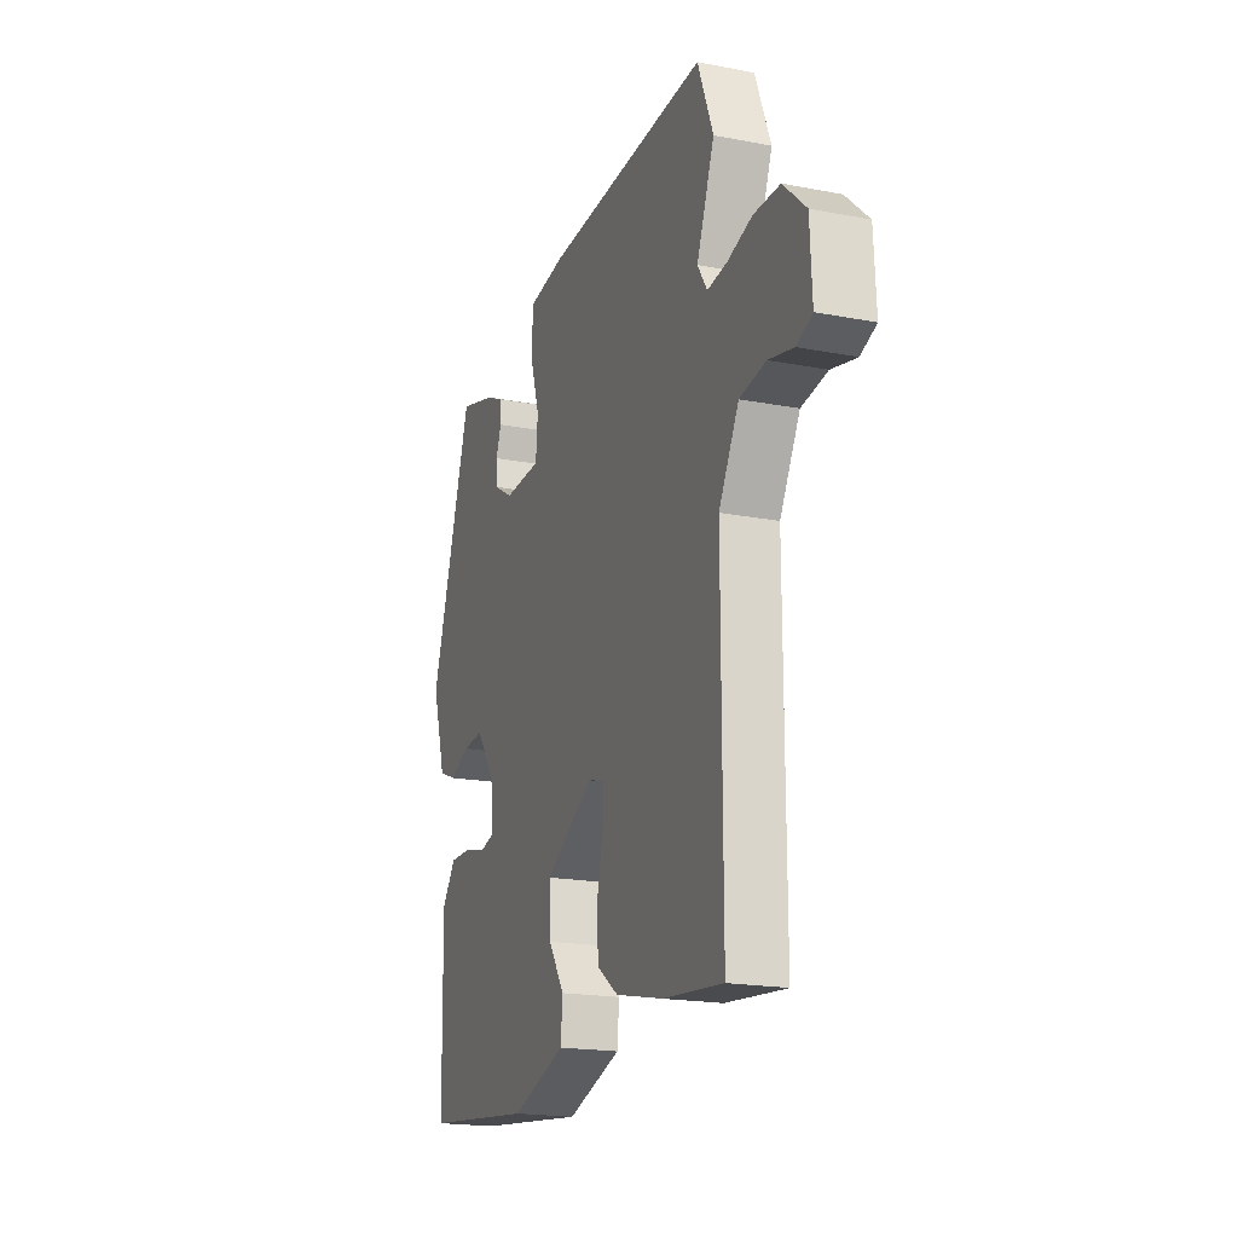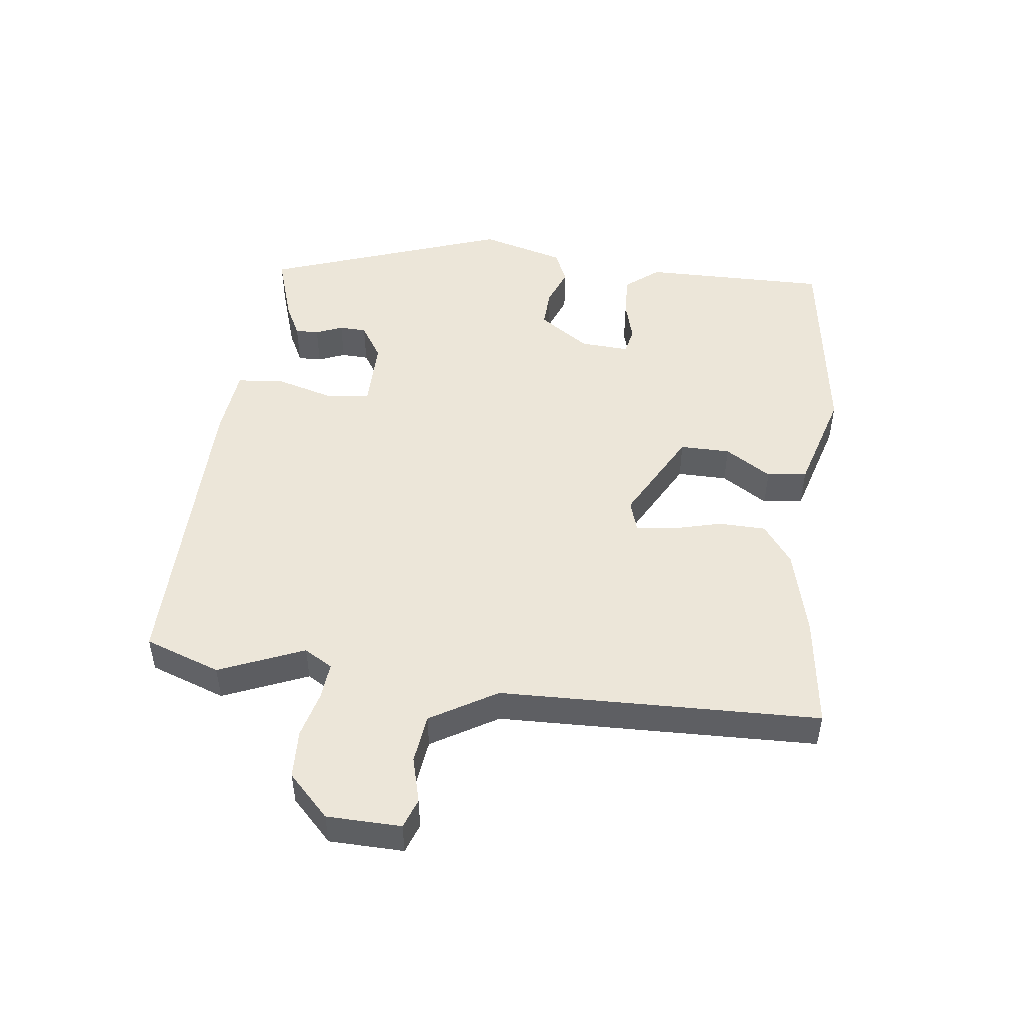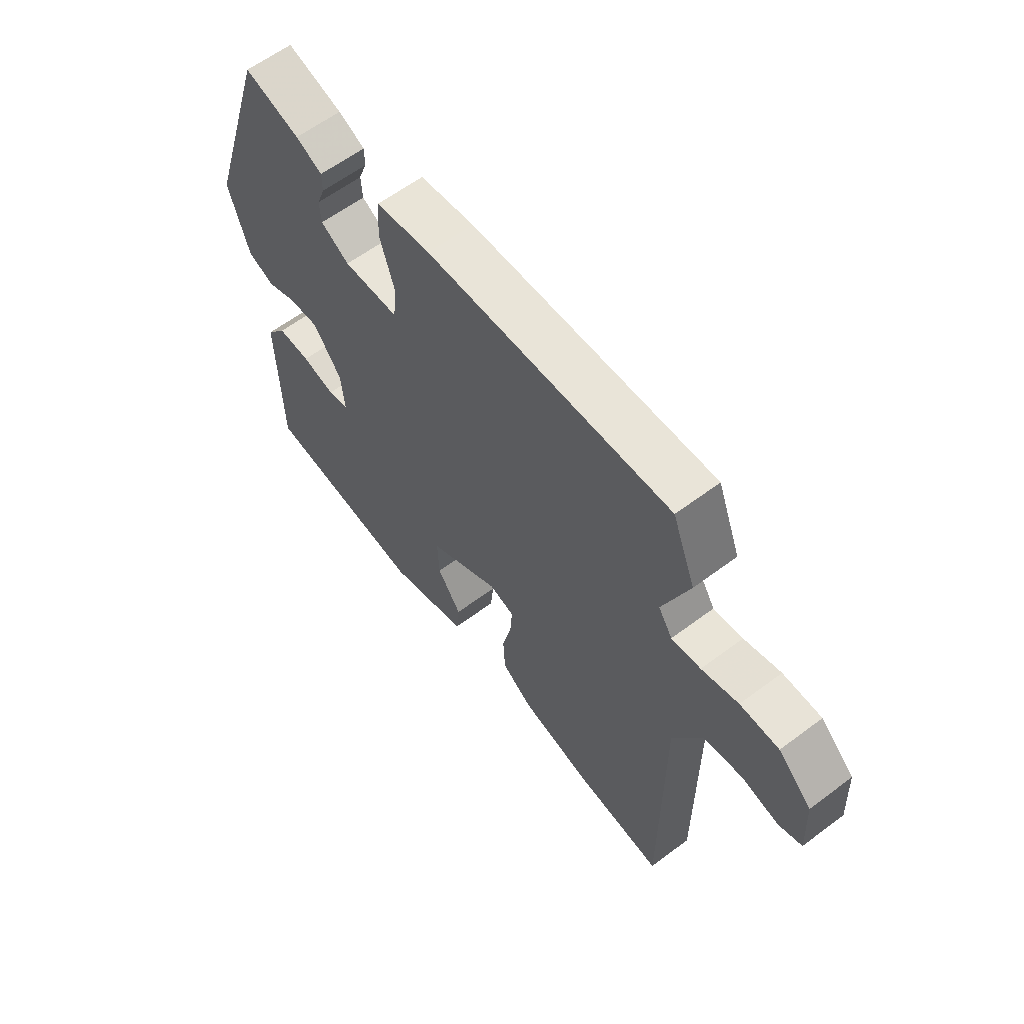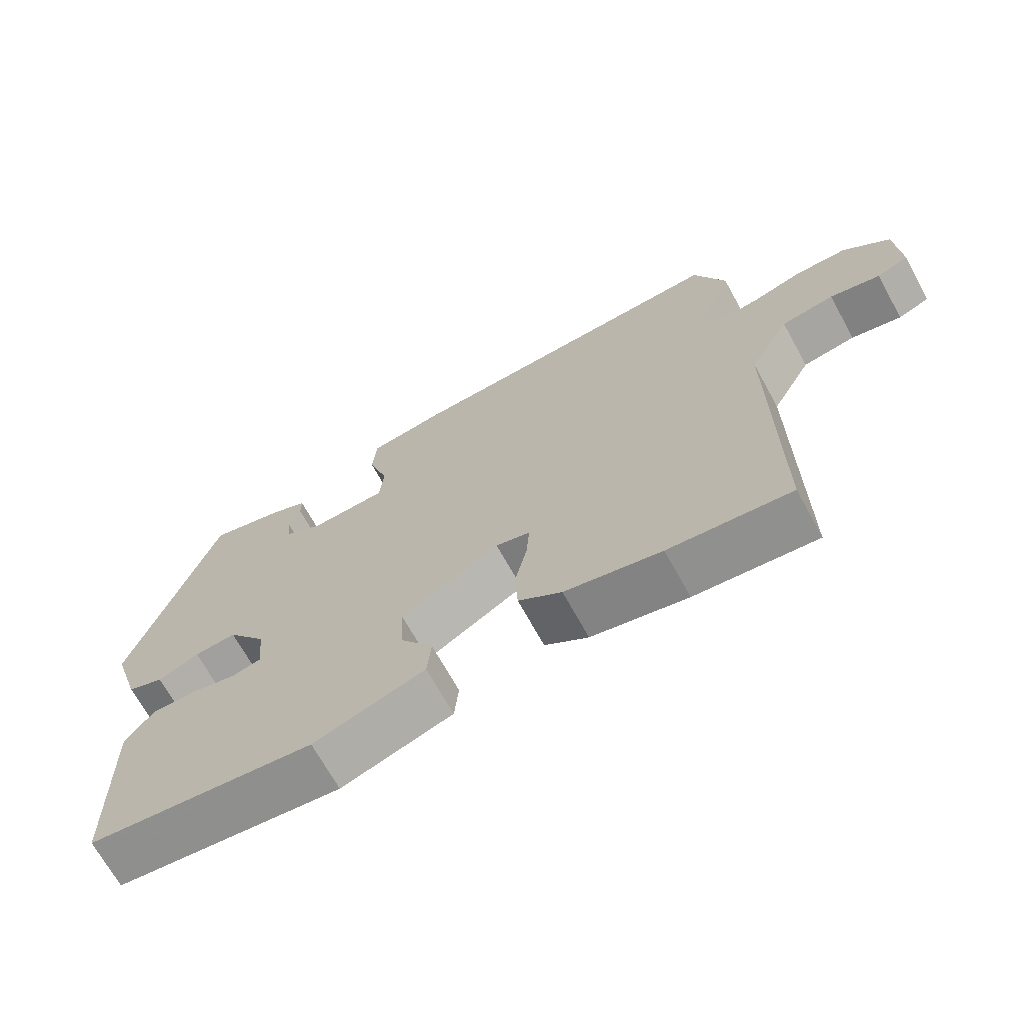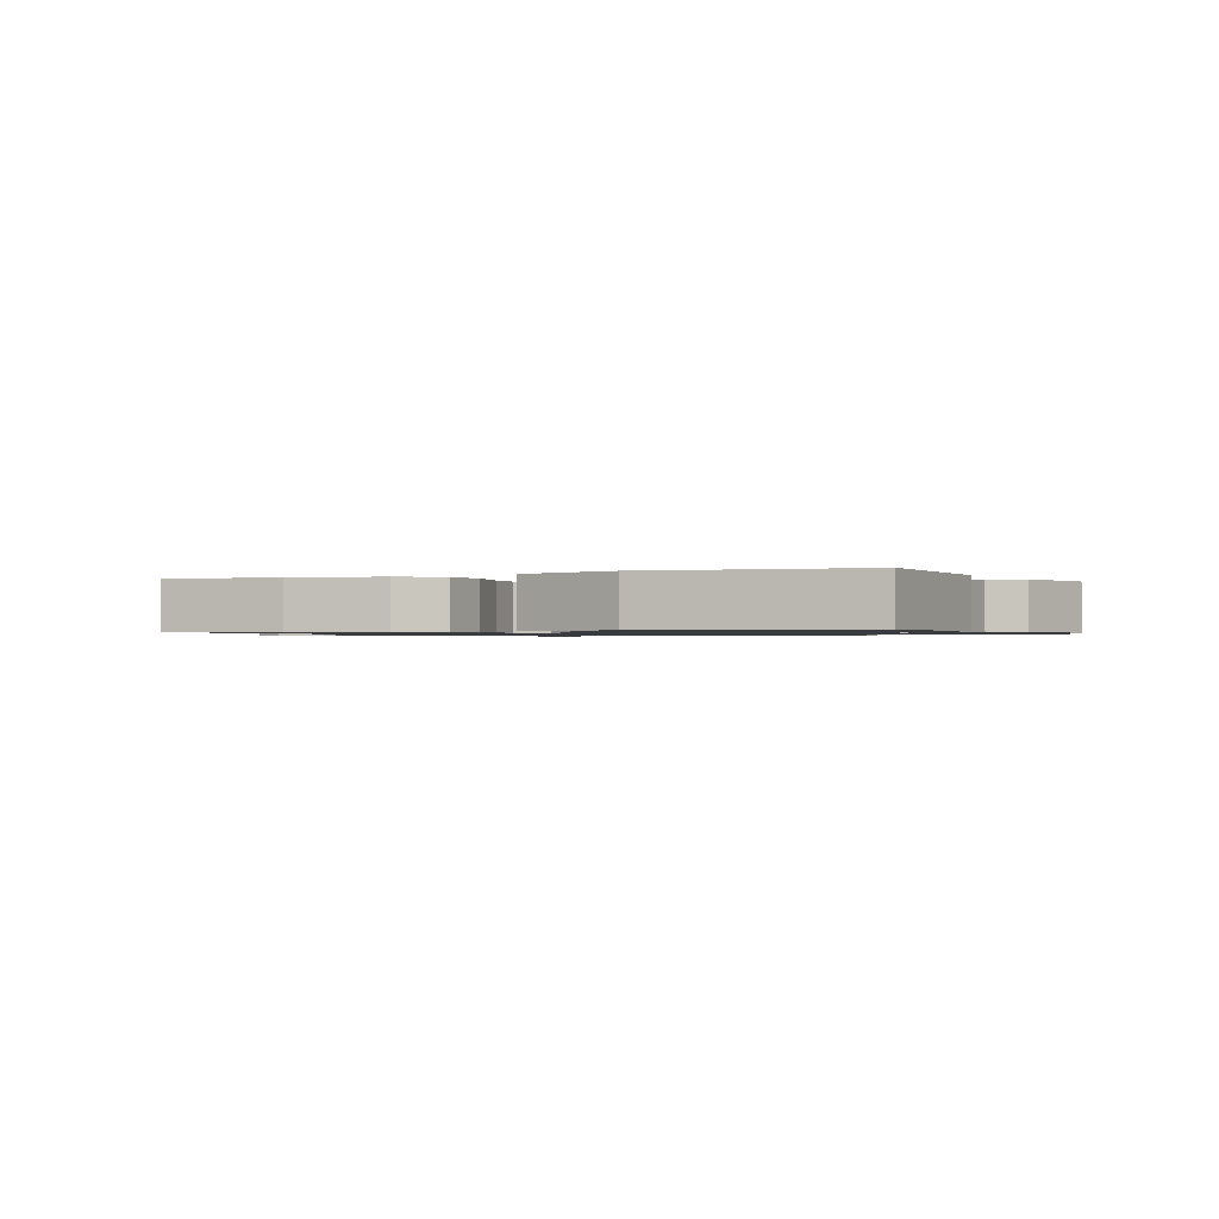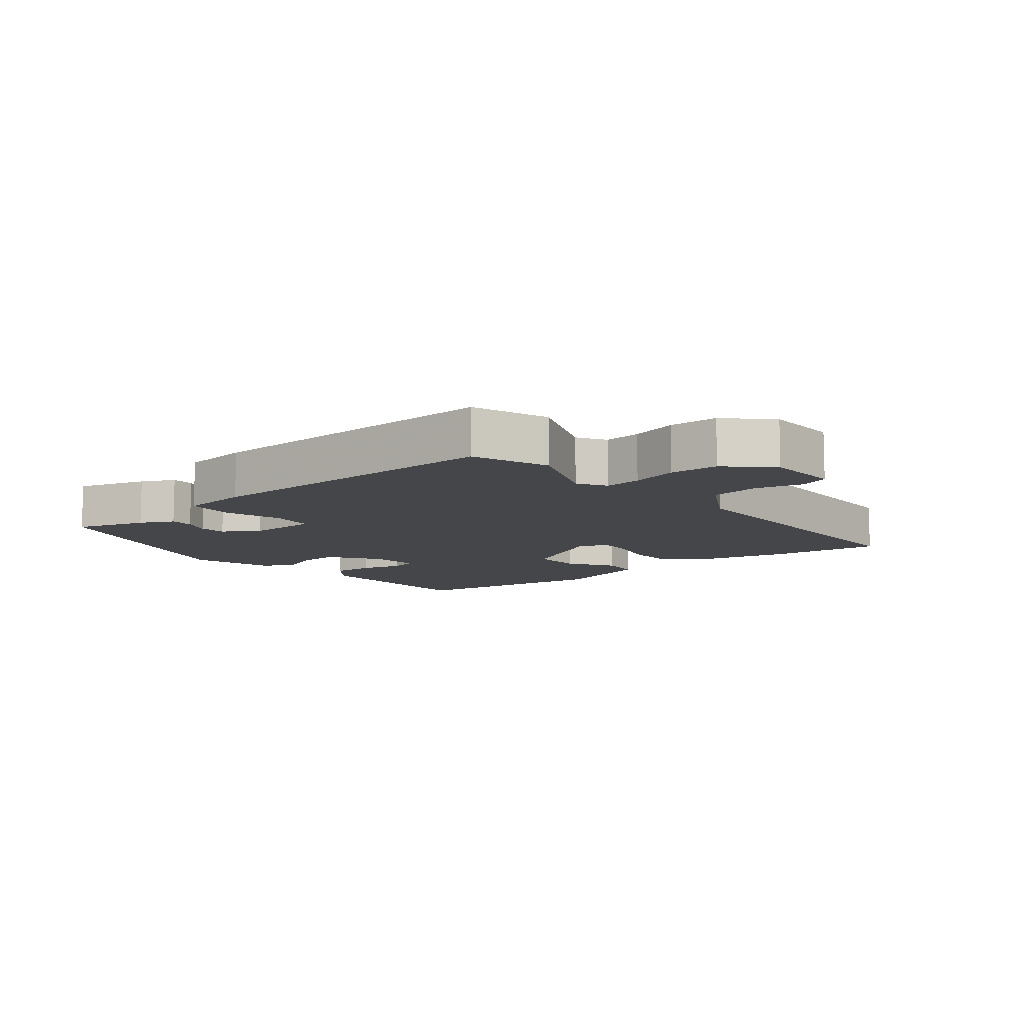
<metadata>
{"format":"obj","ext":"obj","renderer":"f3d","projection":"perspective","resolution":1024,"background":"white","views":[{"elev":-19.2,"azim":70.1,"up":"+Z"},{"elev":48.9,"azim":95.4,"up":"+Y"},{"elev":61.1,"azim":52.6,"up":"+Z"},{"elev":-69.1,"azim":28.9,"up":"+Z"},{"elev":-1.0,"azim":-155.4,"up":"+Y"},{"elev":-9.8,"azim":38.1,"up":"+Y"}]}
</metadata>
<code>
v -0.423 0.07 0.51
v -0.312 0.07 0.478
v -0.259 0.07 0.453
v -0.259 0.07 0.416
v -0.275 0.07 0.373
v -0.272 0.07 0.33
v -0.215 0.07 0.296
v -0.104 0.07 0.3
v -0.098 0.07 0.368
v -0.127 0.07 0.46
v -0.122 0.07 0.534
v -0.013 0.07 0.549
v 0.473 0.07 0.569
v 0.519 0.07 0.451
v 0.467 0.07 0.316
v 0.495 0.07 0.272
v 0.553 0.07 0.279
v 0.626 0.07 0.3
v 0.703 0.07 0.299
v 0.77 0.07 0.237
v 0.776 0.07 0.12
v 0.73 0.07 0.102
v 0.657 0.07 0.119
v 0.58 0.07 0.107
v 0.521 0.07 0.001
v 0.522 0.07 -0.502
v 0.345 0.07 -0.484
v 0.205 0.07 -0.453
v 0.142 0.07 -0.409
v 0.138 0.07 -0.335
v 0.156 0.07 -0.255
v 0.16 0.07 -0.196
v 0.11 0.07 -0.182
v -0.033 0.07 -0.265
v -0.03 0.07 -0.344
v 0.018 0.07 -0.415
v 0.012 0.07 -0.478
v -0.149 0.07 -0.53
v -0.477 0.07 -0.493
v -0.483 0.07 -0.2
v -0.442 0.07 -0.146
v -0.376 0.07 -0.147
v -0.31 0.07 -0.163
v -0.268 0.07 -0.153
v -0.275 0.07 -0.076
v -0.332 0.07 0.002
v -0.393 0.07 -0.003
v -0.453 0.07 -0.028
v -0.506 0.07 -0.007
v -0.547 0.07 0.125
v -0.423 0 0.51
v -0.312 0 0.478
v -0.259 0 0.453
v -0.259 0 0.416
v -0.275 0 0.373
v -0.272 0 0.33
v -0.215 0 0.296
v -0.104 0 0.3
v -0.098 0 0.368
v -0.127 0 0.46
v -0.122 0 0.534
v -0.013 0 0.549
v 0.473 0 0.569
v 0.519 0 0.451
v 0.467 0 0.316
v 0.495 0 0.272
v 0.553 0 0.279
v 0.626 0 0.3
v 0.703 0 0.299
v 0.77 0 0.237
v 0.776 0 0.12
v 0.73 0 0.102
v 0.657 0 0.119
v 0.58 0 0.107
v 0.521 0 0.001
v 0.522 0 -0.502
v 0.345 0 -0.484
v 0.205 0 -0.453
v 0.142 0 -0.409
v 0.138 0 -0.335
v 0.156 0 -0.255
v 0.16 0 -0.196
v 0.11 0 -0.182
v -0.033 0 -0.265
v -0.03 0 -0.344
v 0.018 0 -0.415
v 0.012 0 -0.478
v -0.149 0 -0.53
v -0.477 0 -0.493
v -0.483 0 -0.2
v -0.442 0 -0.146
v -0.376 0 -0.147
v -0.31 0 -0.163
v -0.268 0 -0.153
v -0.275 0 -0.076
v -0.332 0 0.002
v -0.393 0 -0.003
v -0.453 0 -0.028
v -0.506 0 -0.007
v -0.547 0 0.125
f 1 2 3
f 50 1 3
f 49 50 3
f 48 49 3
f 47 48 3
f 41 42 43
f 40 41 43
f 39 40 43
f 38 39 43
f 37 38 43
f 36 37 43
f 35 36 43
f 34 35 43 44
f 33 34 44 45
f 29 30 31
f 28 29 31
f 27 28 31
f 26 27 31
f 25 26 31
f 24 25 31 32
f 21 22 23
f 20 21 23
f 19 20 23
f 18 19 23
f 17 18 23
f 16 17 23 24
f 24 32 33
f 16 24 33
f 15 16 33
f 14 15 33
f 13 14 33
f 12 13 33
f 11 12 33
f 10 11 33
f 9 10 33
f 3 4 5
f 47 3 5
f 46 47 5 6
f 46 6 7
f 45 46 7
f 33 45 7
f 8 9 33
f 7 8 33
f 53 52 51
f 53 51 100
f 53 100 99
f 53 99 98
f 53 98 97
f 93 92 91
f 93 91 90
f 93 90 89
f 93 89 88
f 93 88 87
f 93 87 86
f 93 86 85
f 94 93 85 84
f 95 94 84 83
f 81 80 79
f 81 79 78
f 81 78 77
f 81 77 76
f 81 76 75
f 82 81 75 74
f 73 72 71
f 73 71 70
f 73 70 69
f 73 69 68
f 73 68 67
f 74 73 67 66
f 83 82 74
f 83 74 66
f 83 66 65
f 83 65 64
f 83 64 63
f 83 63 62
f 83 62 61
f 83 61 60
f 83 60 59
f 55 54 53
f 55 53 97
f 56 55 97 96
f 57 56 96
f 57 96 95
f 57 95 83
f 83 59 58
f 83 58 57
f 1 51 52 2
f 2 52 53 3
f 3 53 54 4
f 4 54 55 5
f 5 55 56 6
f 6 56 57 7
f 7 57 58 8
f 8 58 59 9
f 9 59 60 10
f 10 60 61 11
f 11 61 62 12
f 12 62 63 13
f 13 63 64 14
f 14 64 65 15
f 15 65 66 16
f 16 66 67 17
f 17 67 68 18
f 18 68 69 19
f 19 69 70 20
f 20 70 71 21
f 21 71 72 22
f 22 72 73 23
f 23 73 74 24
f 24 74 75 25
f 25 75 76 26
f 26 76 77 27
f 27 77 78 28
f 28 78 79 29
f 29 79 80 30
f 30 80 81 31
f 31 81 82 32
f 32 82 83 33
f 33 83 84 34
f 34 84 85 35
f 35 85 86 36
f 36 86 87 37
f 37 87 88 38
f 38 88 89 39
f 39 89 90 40
f 40 90 91 41
f 41 91 92 42
f 42 92 93 43
f 43 93 94 44
f 44 94 95 45
f 45 95 96 46
f 46 96 97 47
f 47 97 98 48
f 48 98 99 49
f 49 99 100 50
f 50 100 51 1

</code>
